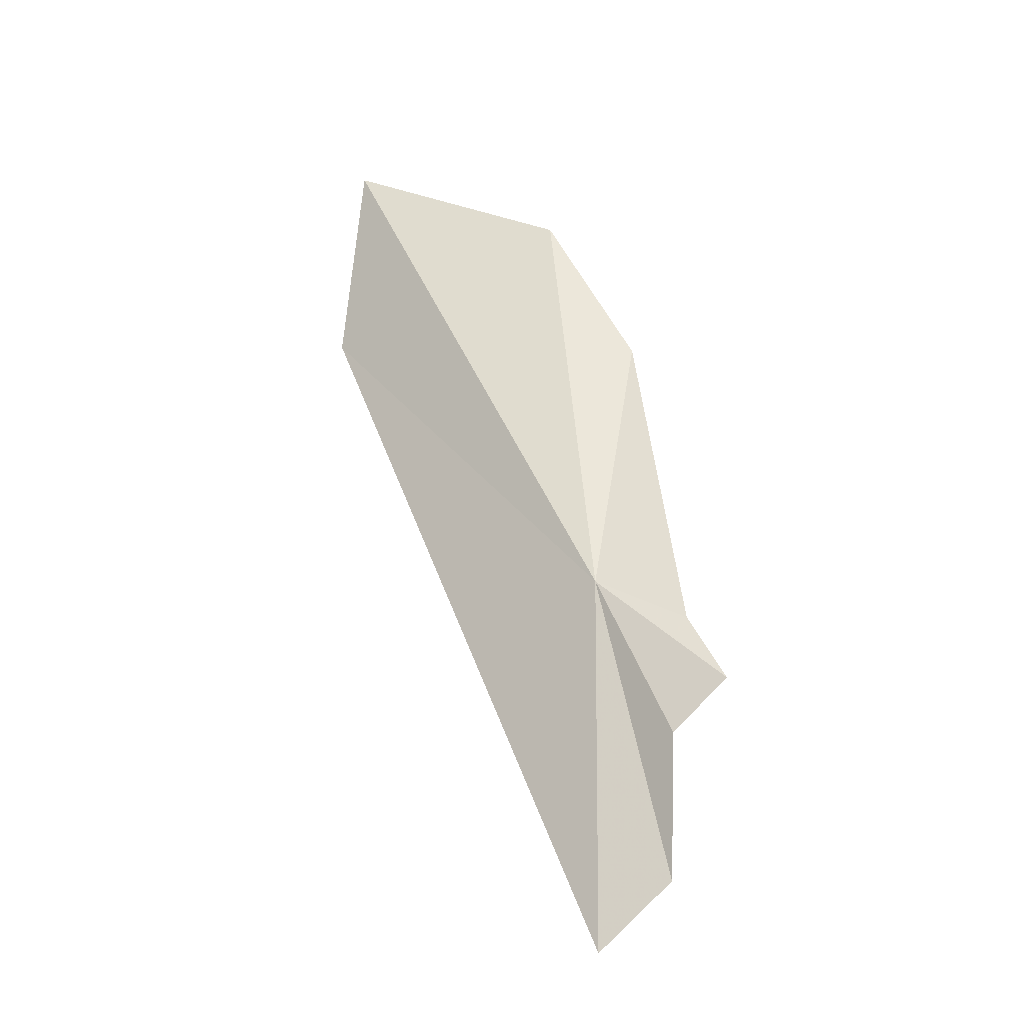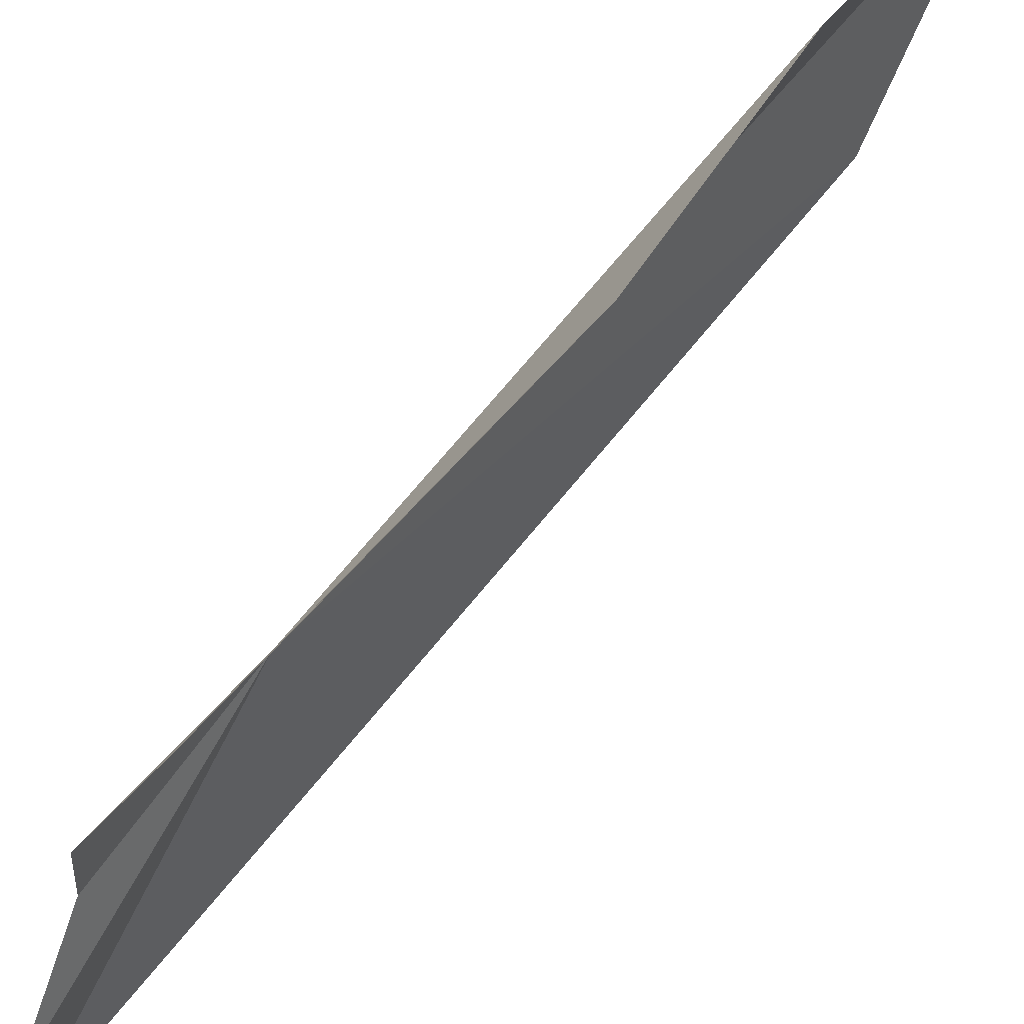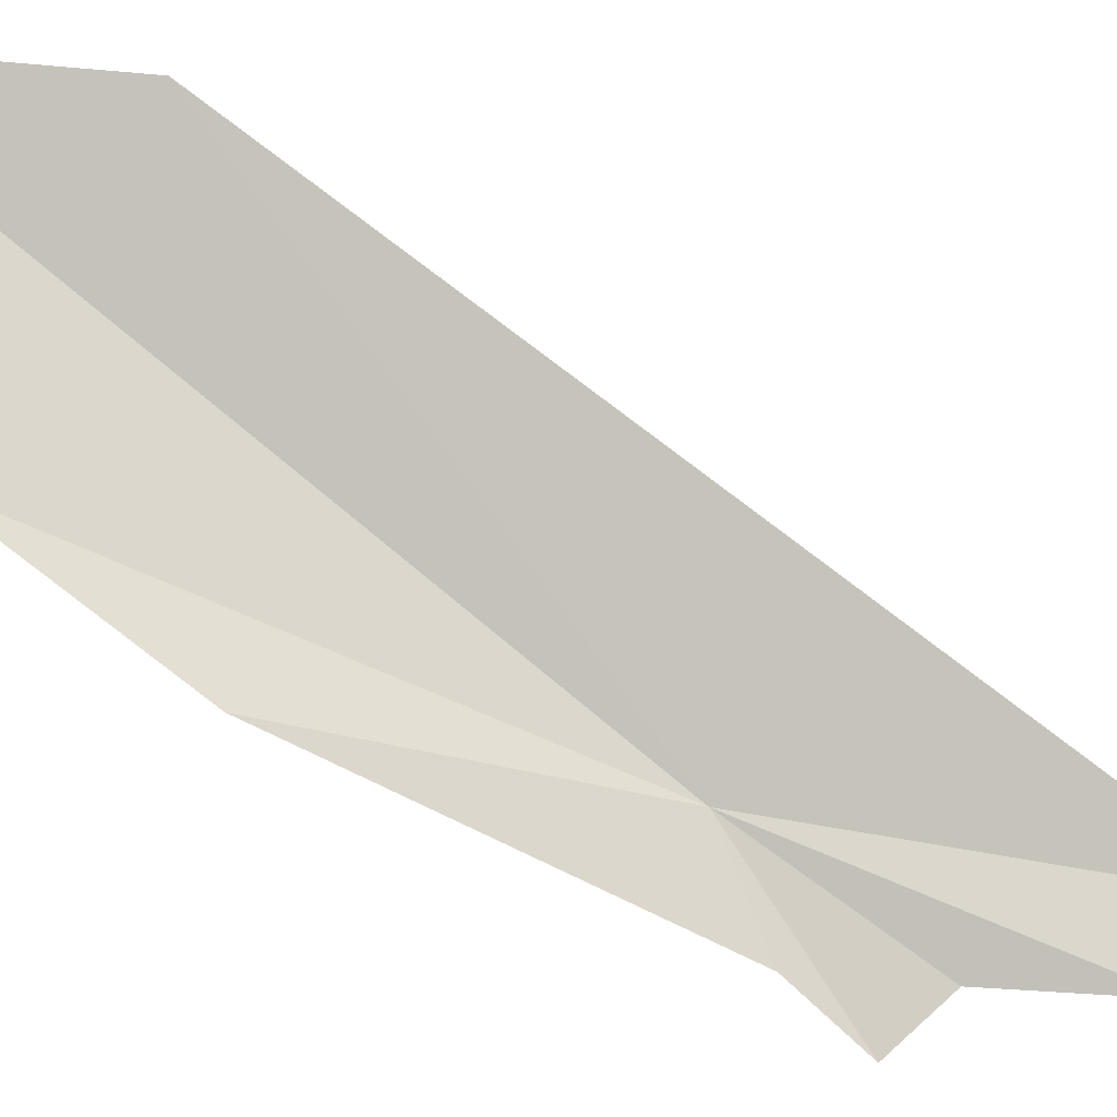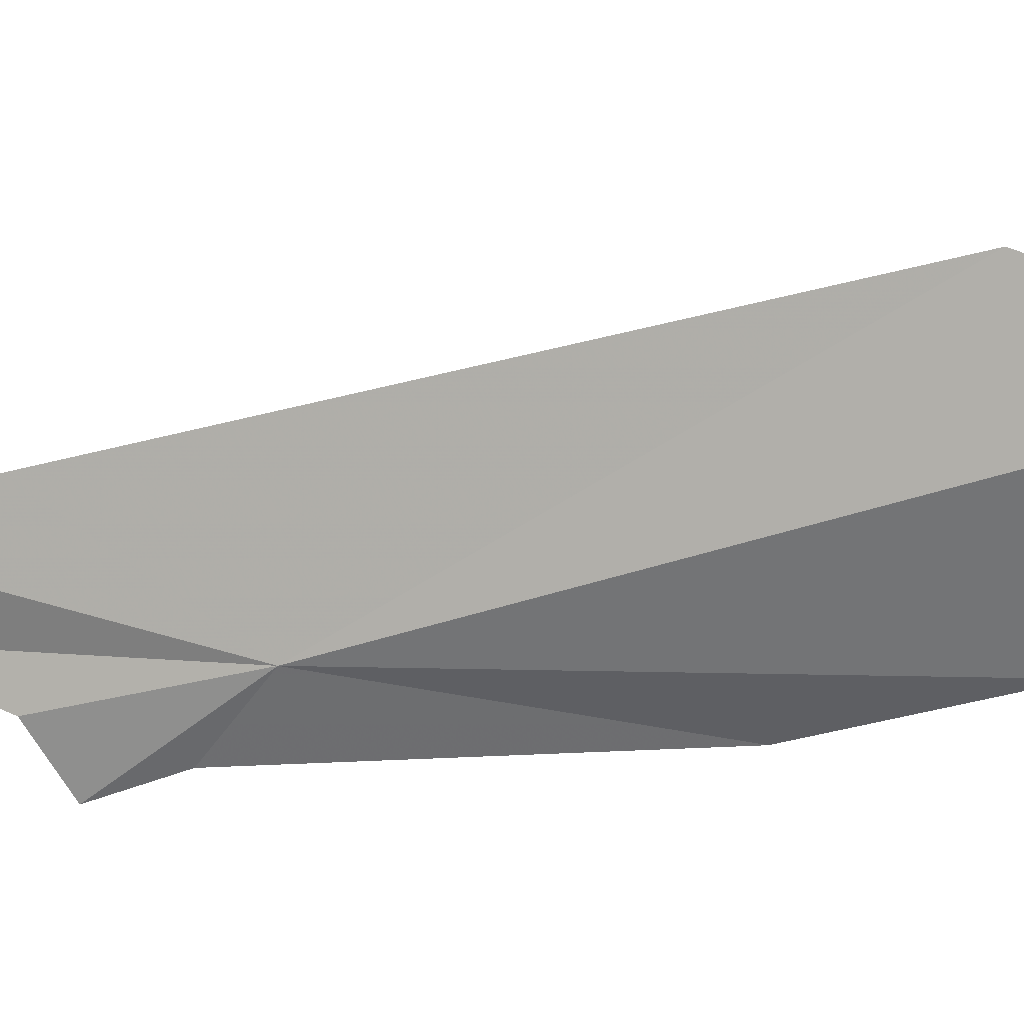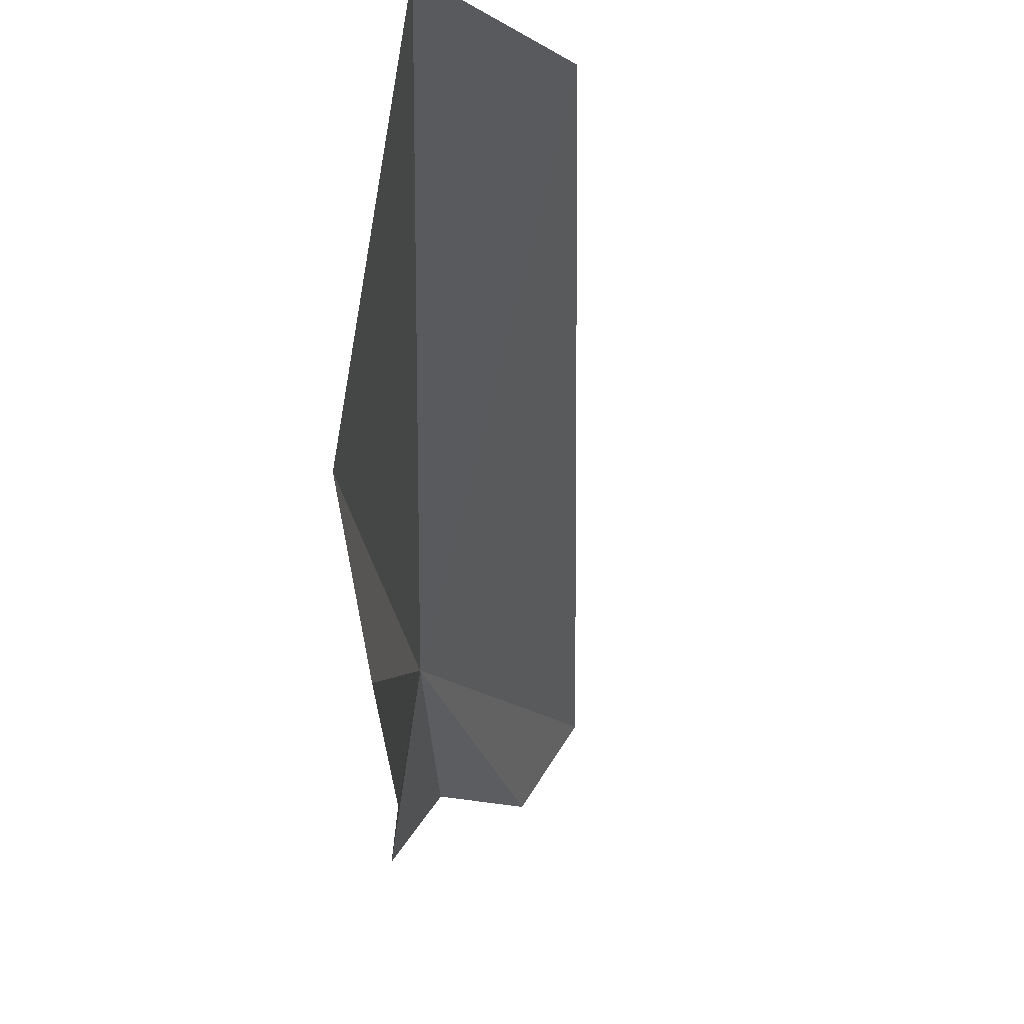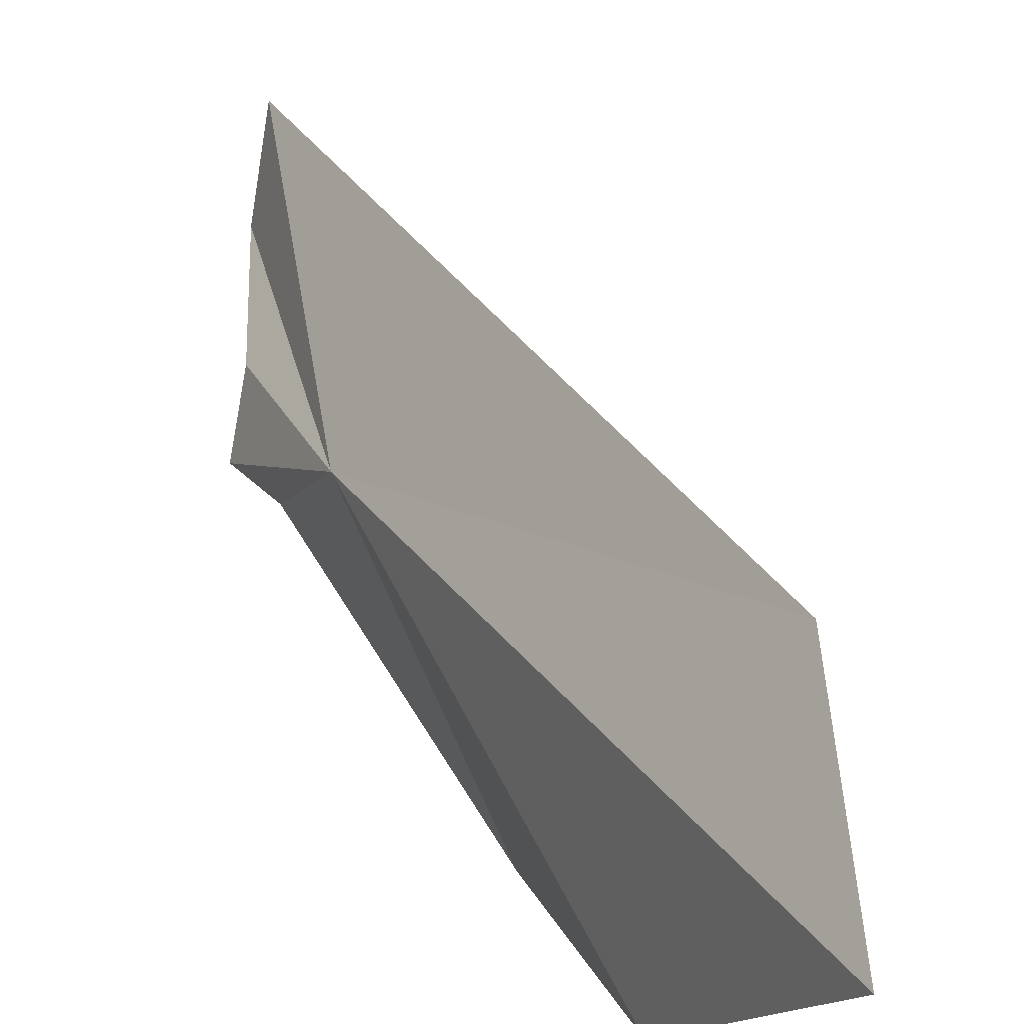
<metadata>
{"format":"obj","ext":"obj","renderer":"f3d","projection":"perspective","resolution":1024,"background":"white","views":[{"elev":-64.6,"azim":89.0,"up":"+Y"},{"elev":-70.6,"azim":113.2,"up":"+Z"},{"elev":-38.8,"azim":-145.5,"up":"+Z"},{"elev":47.3,"azim":69.5,"up":"+Z"},{"elev":-9.8,"azim":157.9,"up":"+Z"},{"elev":50.0,"azim":131.2,"up":"+Z"}]}
</metadata>
<code>
v 241.7 102.5 5.945
v 232 90.72 5.928
v 234.4 92.05 3.175
v 244.8 120.9 17.71
v 238.6 95.9 3.061
v 240.5 96.92 1.015
v 241.4 100 2.37
v 247.3 114.3 4.028
v 251.3 127.5 16.97
v 250.8 121.3 7.703
f 1 3 2
f 1 5 3
f 1 6 5
f 1 7 6
f 1 8 7
f 1 4 9
f 1 10 8
f 1 9 10
f 1 2 4

</code>
